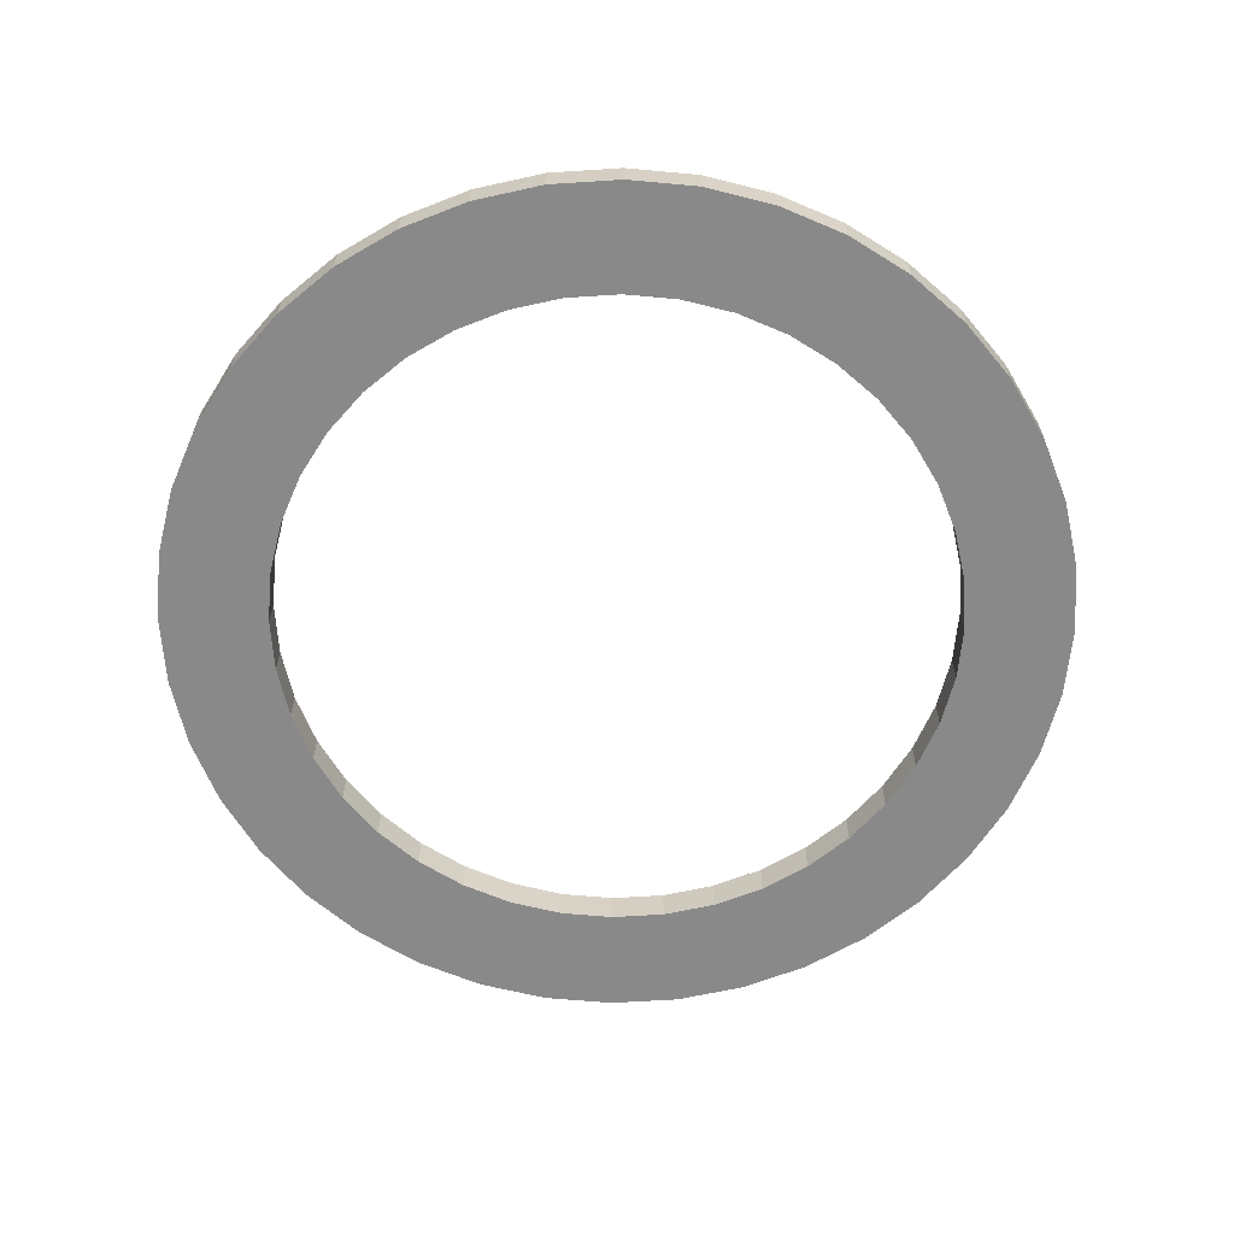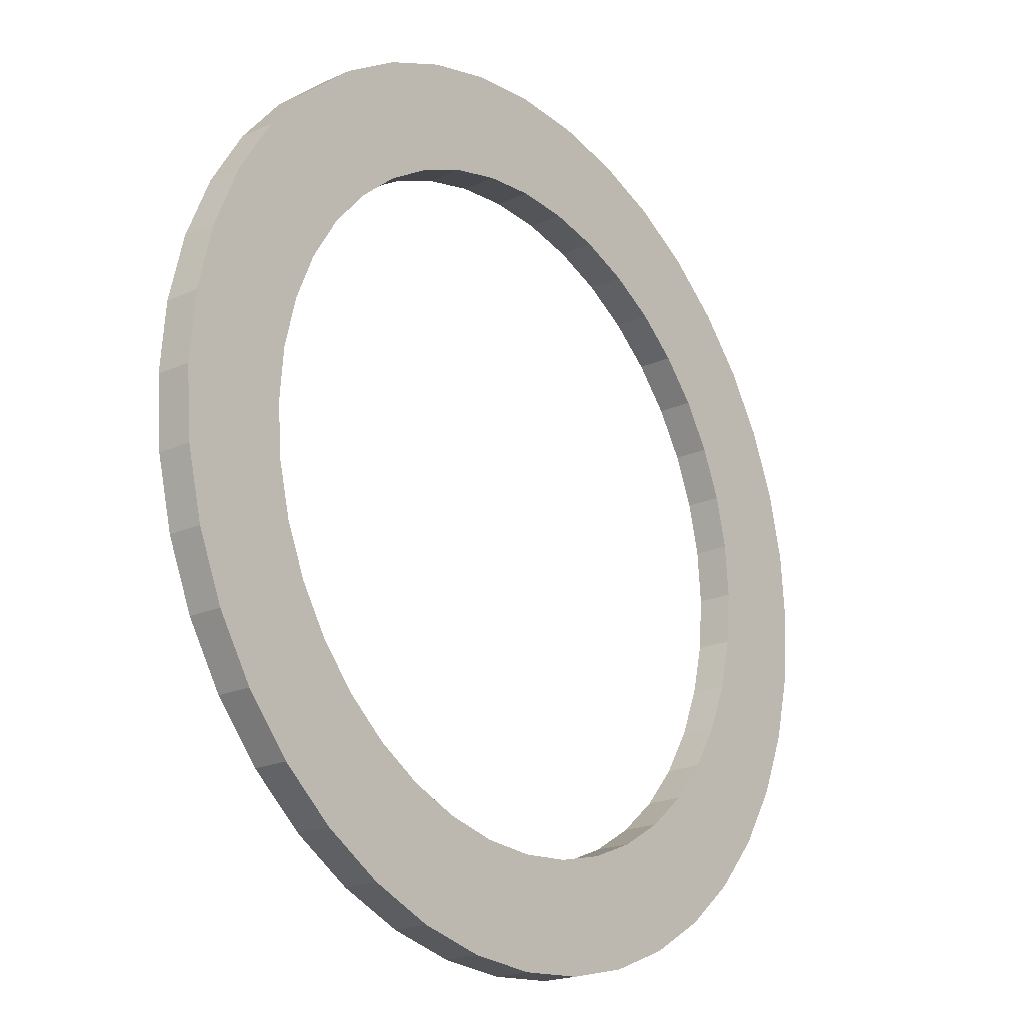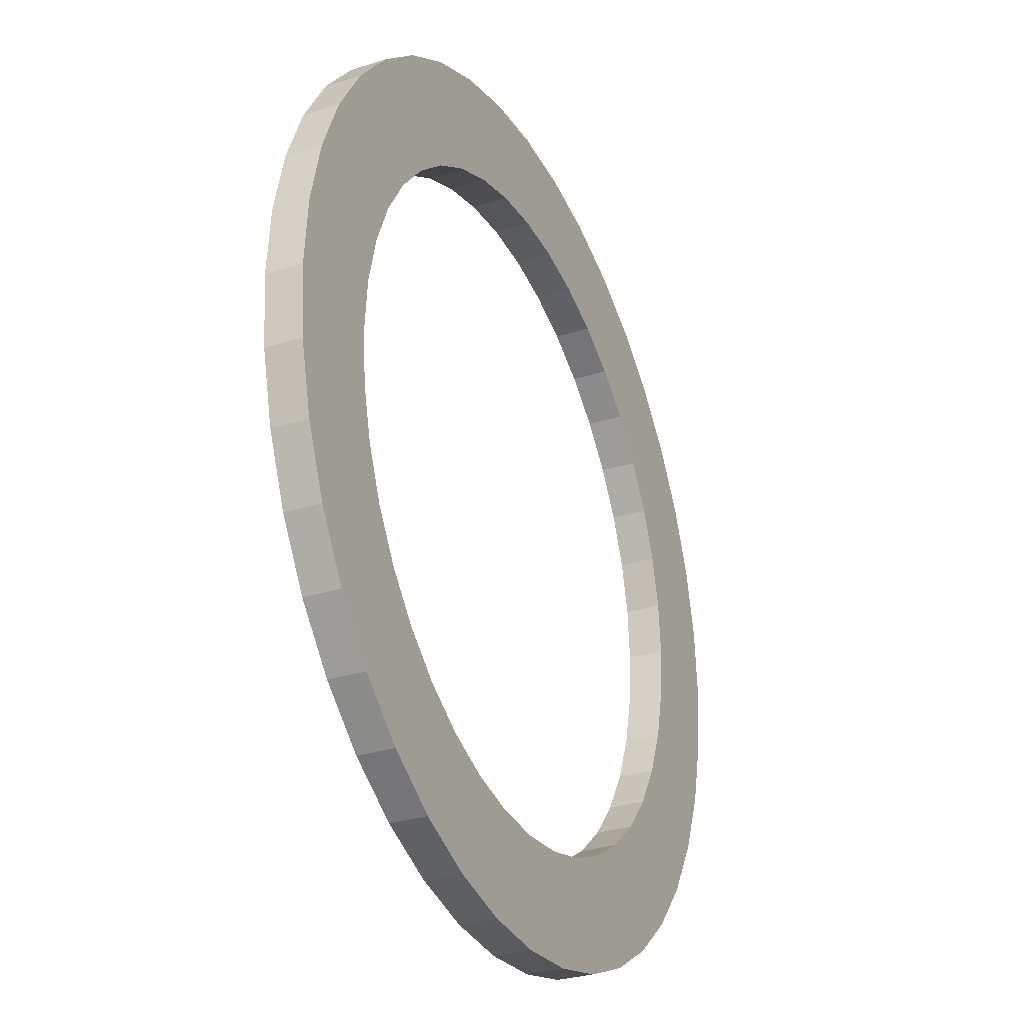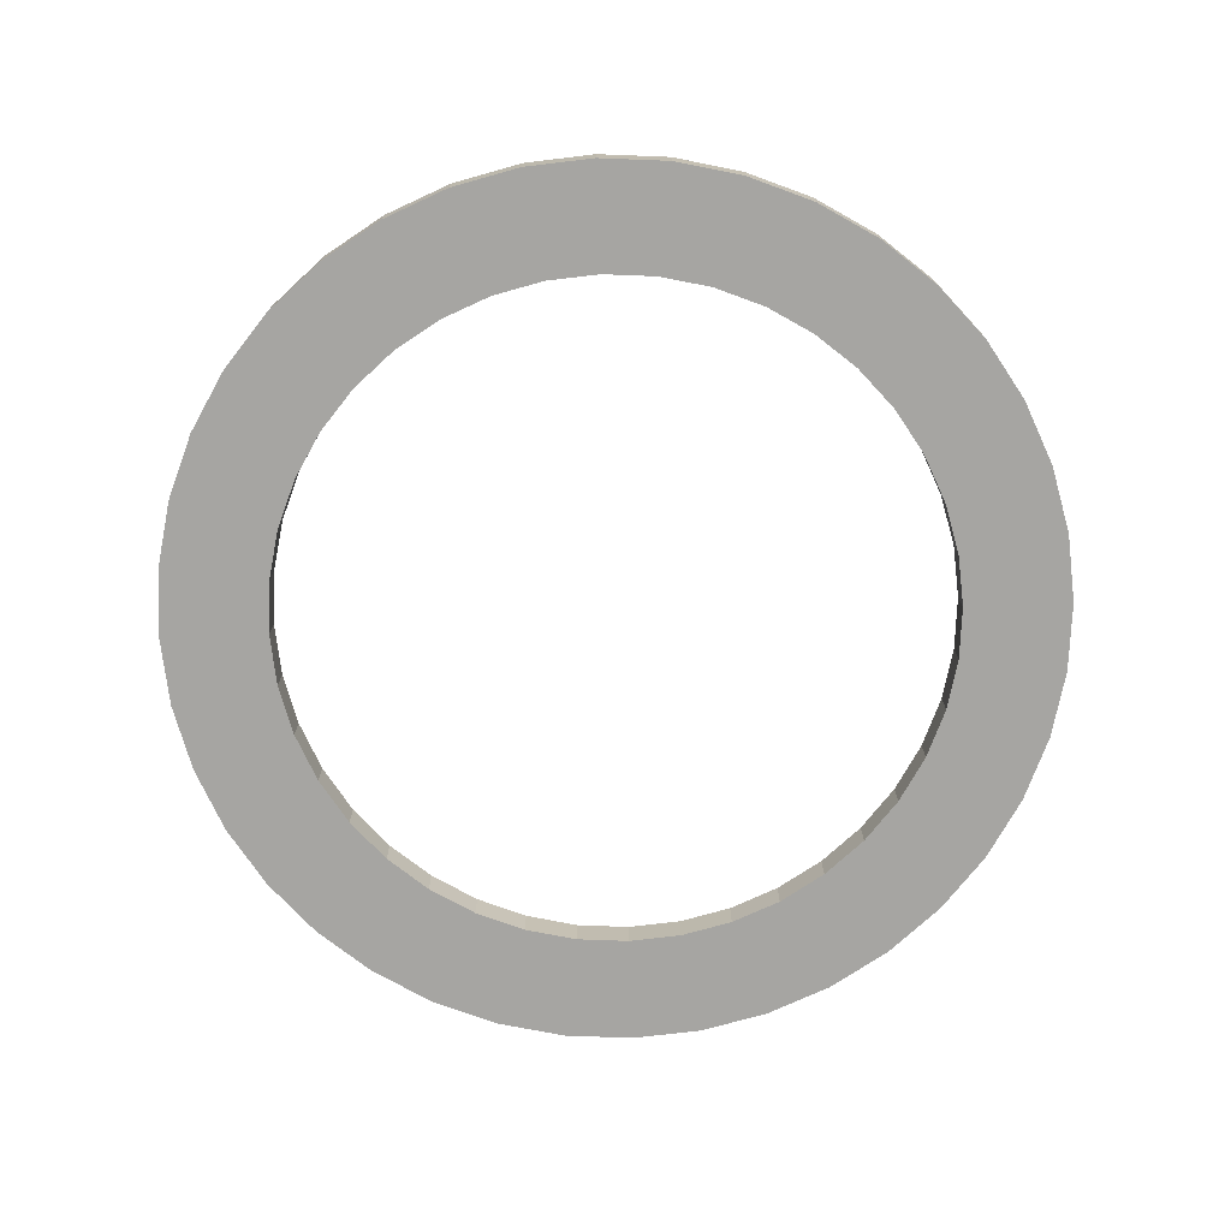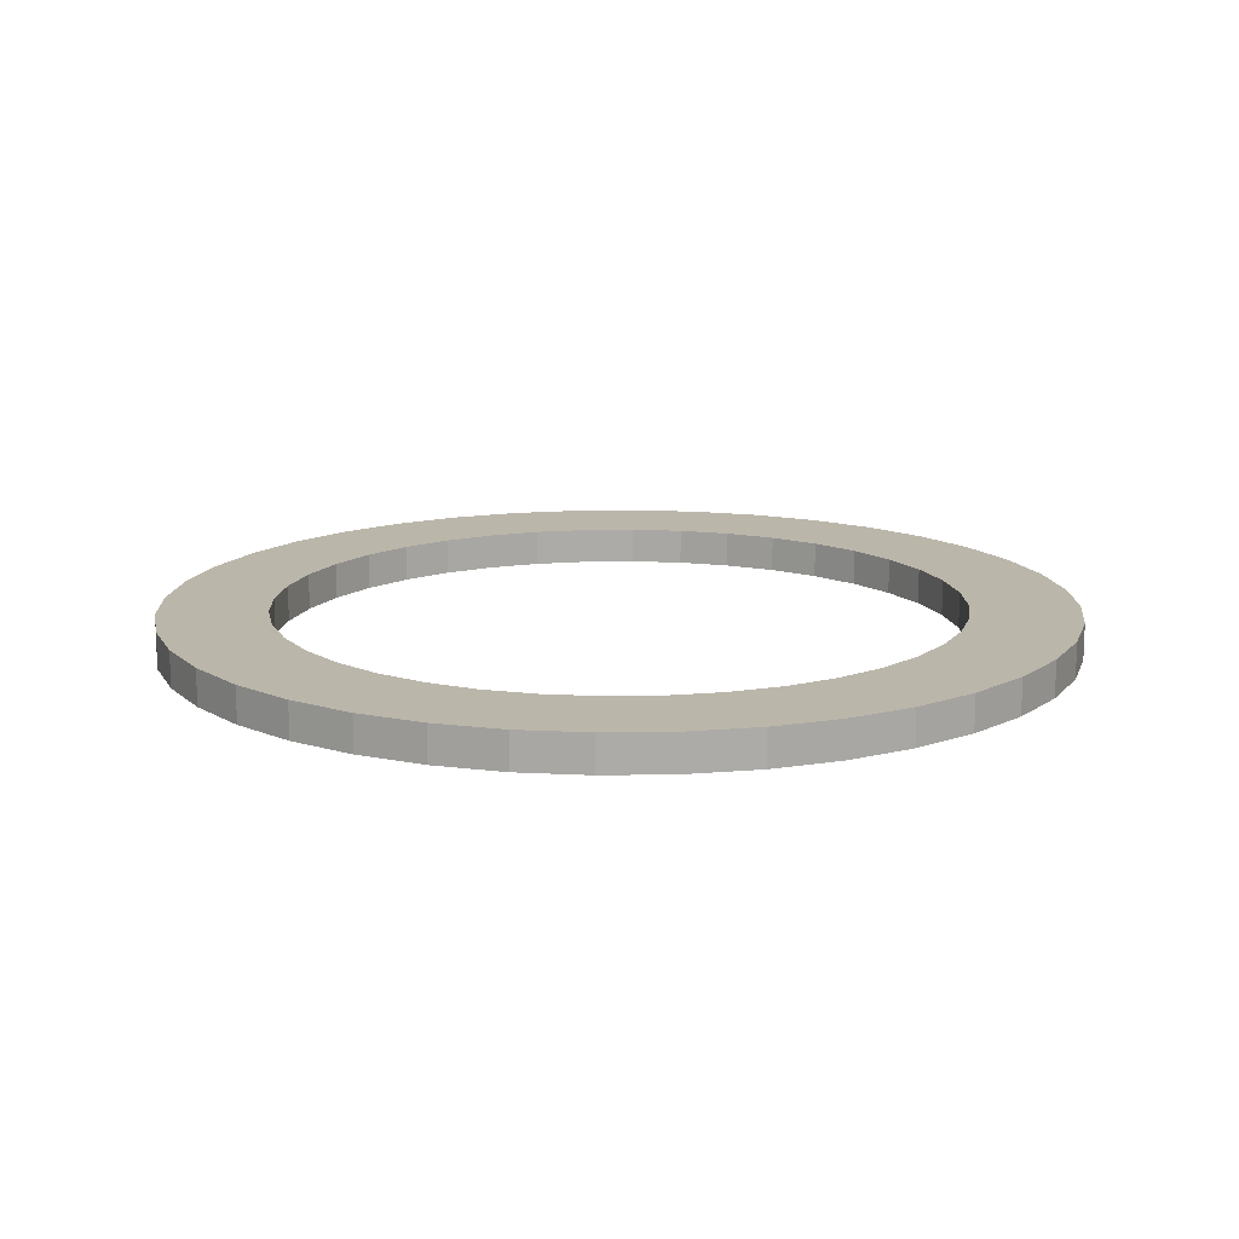
<metadata>
{"format":"obj","ext":"obj","renderer":"f3d","projection":"perspective","resolution":1024,"background":"white","views":[{"elev":-63.3,"azim":125.2,"up":"+Z"},{"elev":-20.5,"azim":129.5,"up":"+Y"},{"elev":-29.8,"azim":-65.0,"up":"+Y"},{"elev":-73.8,"azim":-114.7,"up":"+Z"},{"elev":14.0,"azim":-105.5,"up":"+Z"}]}
</metadata>
<code>
o Group_89/mesh112/mesh112-geometry#mesh112-geometry
v -0.1561 0.3562 0.5301
v -0.154 0.3562 0.5301
v -0.155 0.3561 0.5301
v -0.1571 0.3564 0.5301
v -0.154 0.3562 0.5306
v -0.155 0.3561 0.5306
v -0.1561 0.3562 0.5306
v -0.153 0.3564 0.5301
v -0.1571 0.3564 0.5306
v -0.1581 0.3569 0.5301
v -0.153 0.3564 0.5306
v -0.152 0.3569 0.5301
v -0.152 0.3569 0.5306
v -0.1581 0.3569 0.5306
v -0.159 0.3574 0.5301
v -0.1511 0.3574 0.5301
v -0.159 0.3574 0.5306
v -0.1598 0.3581 0.5301
v -0.1511 0.3574 0.5306
v -0.155 0.3577 0.5301
v -0.1503 0.3581 0.5301
v -0.1598 0.3581 0.5306
v -0.1558 0.3578 0.5301
v -0.1503 0.3581 0.5306
v -0.155 0.3577 0.5306
v -0.1605 0.3589 0.5306
v -0.1566 0.358 0.5301
v -0.1542 0.3578 0.5301
v -0.1496 0.3589 0.5306
v -0.1558 0.3578 0.5306
v -0.1605 0.3589 0.5301
v -0.1574 0.3583 0.5306
v -0.1574 0.3583 0.5301
v -0.1542 0.3578 0.5306
v -0.1535 0.358 0.5301
v -0.1496 0.3589 0.5301
v -0.1527 0.3583 0.5306
v -0.1566 0.358 0.5306
v -0.161 0.3598 0.5306
v -0.158 0.3587 0.5306
v -0.1527 0.3583 0.5301
v -0.149 0.3598 0.5306
v -0.1535 0.358 0.5306
v -0.152 0.3587 0.5306
v -0.161 0.3598 0.5301
v -0.1587 0.3592 0.5306
v -0.158 0.3587 0.5301
v -0.152 0.3587 0.5301
v -0.149 0.3598 0.5301
v -0.1514 0.3592 0.5306
v -0.1615 0.3608 0.5306
v -0.1587 0.3592 0.5301
v -0.1592 0.3599 0.5306
v -0.1514 0.3592 0.5301
v -0.1486 0.3608 0.5306
v -0.1509 0.3599 0.5306
v -0.1615 0.3608 0.5301
v -0.1592 0.3599 0.5301
v -0.1509 0.3599 0.5301
v -0.1486 0.3608 0.5301
v -0.1617 0.3618 0.5306
v -0.1596 0.3605 0.5306
v -0.1484 0.3618 0.5306
v -0.1505 0.3605 0.5306
v -0.1617 0.3618 0.5301
v -0.1599 0.3613 0.5306
v -0.1596 0.3605 0.5301
v -0.1505 0.3605 0.5301
v -0.1484 0.3618 0.5301
v -0.1502 0.3613 0.5306
v -0.1618 0.3629 0.5306
v -0.1599 0.3613 0.5301
v -0.1601 0.3621 0.5306
v -0.1502 0.3613 0.5301
v -0.1483 0.3629 0.5306
v -0.15 0.3621 0.5306
v -0.1618 0.3629 0.5301
v -0.1601 0.3621 0.5301
v -0.15 0.3621 0.5301
v -0.1483 0.3629 0.5301
v -0.1617 0.3639 0.5306
v -0.1602 0.3629 0.5306
v -0.1484 0.3639 0.5306
v -0.1499 0.3629 0.5306
v -0.1617 0.3639 0.5301
v -0.1601 0.3637 0.5306
v -0.1602 0.3629 0.5301
v -0.1499 0.3629 0.5301
v -0.1484 0.3639 0.5301
v -0.1615 0.3649 0.5306
v -0.1599 0.3644 0.5306
v -0.15 0.3637 0.5301
v -0.1486 0.3649 0.5306
v -0.15 0.3637 0.5306
v -0.1615 0.3649 0.5301
v -0.1601 0.3637 0.5301
v -0.1502 0.3644 0.5301
v -0.1486 0.3649 0.5301
v -0.1502 0.3644 0.5306
v -0.161 0.3659 0.5306
v -0.1599 0.3644 0.5301
v -0.1596 0.3652 0.5306
v -0.149 0.3659 0.5306
v -0.1505 0.3652 0.5306
v -0.161 0.3659 0.5301
v -0.1596 0.3652 0.5301
v -0.1505 0.3652 0.5301
v -0.149 0.3659 0.5301
v -0.1605 0.3668 0.5306
v -0.1592 0.3659 0.5306
v -0.1496 0.3668 0.5306
v -0.1509 0.3659 0.5306
v -0.1605 0.3668 0.5301
v -0.1587 0.3665 0.5306
v -0.1592 0.3659 0.5301
v -0.1509 0.3659 0.5301
v -0.1496 0.3668 0.5301
v -0.1514 0.3665 0.5306
v -0.1598 0.3676 0.5306
v -0.1587 0.3665 0.5301
v -0.158 0.367 0.5306
v -0.1514 0.3665 0.5301
v -0.1503 0.3676 0.5306
v -0.152 0.367 0.5306
v -0.1598 0.3676 0.5301
v -0.158 0.367 0.5301
v -0.152 0.367 0.5301
v -0.1503 0.3676 0.5301
v -0.159 0.3683 0.5301
v -0.1574 0.3674 0.5306
v -0.1574 0.3674 0.5301
v -0.1511 0.3683 0.5301
v -0.1527 0.3674 0.5306
v -0.1527 0.3674 0.5301
v -0.159 0.3683 0.5306
v -0.1566 0.3677 0.5301
v -0.1566 0.3677 0.5306
v -0.1511 0.3683 0.5306
v -0.1535 0.3677 0.5301
v -0.1535 0.3677 0.5306
v -0.1581 0.3689 0.5301
v -0.1558 0.3679 0.5301
v -0.152 0.3689 0.5301
v -0.1542 0.3679 0.5301
v -0.1558 0.3679 0.5306
v -0.1581 0.3689 0.5306
v -0.155 0.368 0.5301
v -0.152 0.3689 0.5306
v -0.1542 0.3679 0.5306
v -0.155 0.368 0.5306
v -0.1571 0.3693 0.5301
v -0.153 0.3693 0.5301
v -0.1571 0.3693 0.5306
v -0.153 0.3693 0.5306
v -0.1561 0.3695 0.5301
v -0.154 0.3695 0.5301
v -0.1561 0.3695 0.5306
v -0.154 0.3695 0.5306
v -0.155 0.3696 0.5301
v -0.155 0.3696 0.5306
f 1 2 3
f 2 1 4
f 5 3 2
f 6 1 3
f 7 4 1
f 2 4 8
f 3 5 6
f 8 5 2
f 1 6 7
f 4 7 9
f 8 4 10
f 5 7 6
f 5 8 11
f 7 11 9
f 9 10 4
f 8 10 12
f 7 5 11
f 8 13 11
f 9 11 13
f 10 9 14
f 12 10 15
f 13 8 12
f 9 13 14
f 14 15 10
f 12 15 16
f 16 13 12
f 14 13 17
f 15 14 17
f 16 15 18
f 13 16 19
f 17 13 19
f 17 18 15
f 16 18 20
f 21 19 16
f 17 19 22
f 18 17 22
f 20 18 23
f 20 21 16
f 19 21 24
f 22 19 25
f 26 18 22
f 23 18 27
f 23 25 20
f 21 20 28
f 21 29 24
f 24 25 19
f 22 25 30
f 18 26 31
f 22 32 26
f 27 18 33
f 27 30 23
f 25 23 30
f 34 20 25
f 20 34 28
f 21 28 35
f 29 21 36
f 37 24 29
f 25 24 34
f 22 30 38
f 39 31 26
f 33 18 31
f 22 38 32
f 26 32 40
f 33 38 27
f 30 27 38
f 34 35 28
f 21 35 41
f 21 41 36
f 36 42 29
f 43 24 37
f 37 29 44
f 34 24 43
f 31 39 45
f 26 46 39
f 33 31 47
f 38 33 32
f 32 47 40
f 26 40 46
f 35 34 43
f 43 41 35
f 36 41 48
f 42 36 49
f 50 29 42
f 41 43 37
f 44 29 50
f 48 37 44
f 51 45 39
f 52 31 45
f 39 46 53
f 47 31 52
f 47 32 33
f 52 40 47
f 40 52 46
f 37 48 41
f 36 48 54
f 36 54 49
f 49 55 42
f 50 42 56
f 54 44 50
f 44 54 48
f 45 51 57
f 39 53 51
f 52 45 58
f 52 53 46
f 49 54 59
f 55 49 60
f 56 42 55
f 56 54 50
f 61 57 51
f 58 45 57
f 51 53 62
f 53 52 58
f 54 56 59
f 49 59 60
f 60 63 55
f 56 55 64
f 57 61 65
f 51 66 61
f 58 57 67
f 58 62 53
f 51 62 66
f 64 59 56
f 60 59 68
f 63 60 69
f 70 55 63
f 64 55 70
f 71 65 61
f 72 57 65
f 61 66 73
f 67 57 72
f 62 58 67
f 67 66 62
f 59 64 68
f 60 68 74
f 60 74 69
f 69 75 63
f 70 63 76
f 70 68 64
f 65 71 77
f 61 73 71
f 72 65 78
f 72 73 66
f 66 67 72
f 68 70 74
f 69 74 79
f 75 69 80
f 76 63 75
f 76 74 70
f 81 77 71
f 78 65 77
f 71 73 82
f 73 72 78
f 74 76 79
f 69 79 80
f 80 83 75
f 76 75 84
f 77 81 85
f 71 86 81
f 78 77 87
f 78 82 73
f 71 82 86
f 84 79 76
f 80 79 88
f 83 80 89
f 84 75 83
f 90 85 81
f 87 77 85
f 81 86 91
f 82 78 87
f 87 86 82
f 79 84 88
f 80 88 92
f 80 92 89
f 89 93 83
f 84 83 94
f 85 90 95
f 81 91 90
f 87 85 96
f 96 91 86
f 86 87 96
f 94 88 84
f 88 94 92
f 89 92 97
f 93 89 98
f 99 83 93
f 94 83 99
f 100 95 90
f 101 85 95
f 90 91 102
f 96 85 101
f 91 96 101
f 99 92 94
f 92 99 97
f 89 97 98
f 98 103 93
f 99 93 104
f 95 100 105
f 90 102 100
f 101 95 106
f 101 102 91
f 104 97 99
f 98 97 107
f 103 98 108
f 104 93 103
f 109 105 100
f 106 95 105
f 100 102 110
f 102 101 106
f 97 104 107
f 98 107 108
f 108 111 103
f 104 103 112
f 105 109 113
f 100 114 109
f 106 105 115
f 106 110 102
f 100 110 114
f 112 107 104
f 108 107 116
f 111 108 117
f 118 103 111
f 112 103 118
f 119 113 109
f 120 105 113
f 109 114 121
f 115 105 120
f 110 106 115
f 115 114 110
f 107 112 116
f 108 116 122
f 108 122 117
f 117 123 111
f 118 111 124
f 118 116 112
f 113 119 125
f 109 121 119
f 120 113 126
f 114 126 121
f 114 115 120
f 116 118 122
f 117 122 127
f 123 117 128
f 124 111 123
f 127 118 124
f 119 129 125
f 126 113 125
f 119 121 130
f 126 114 120
f 131 121 126
f 118 127 122
f 117 127 128
f 132 123 128
f 124 123 133
f 124 134 127
f 129 119 135
f 136 125 129
f 126 125 131
f 121 131 130
f 119 130 137
f 128 127 134
f 123 132 138
f 128 139 132
f 133 123 140
f 134 124 133
f 119 137 135
f 135 141 129
f 131 125 136
f 136 129 142
f 136 130 131
f 130 136 137
f 128 134 139
f 143 138 132
f 140 123 138
f 132 139 144
f 139 133 140
f 133 139 134
f 135 137 145
f 141 135 146
f 132 129 141
f 142 129 147
f 142 137 136
f 138 143 148
f 132 141 143
f 140 138 149
f 140 144 139
f 132 144 147
f 137 142 145
f 135 145 150
f 135 138 146
f 146 151 141
f 132 147 129
f 147 145 142
f 152 148 143
f 146 138 148
f 143 141 151
f 149 138 150
f 144 140 149
f 149 147 144
f 145 147 150
f 150 138 135
f 151 146 153
f 148 152 154
f 143 151 152
f 146 148 153
f 147 149 150
f 153 155 151
f 156 154 152
f 153 148 154
f 152 151 156
f 155 153 157
f 156 151 155
f 154 156 158
f 153 154 157
f 157 159 155
f 156 155 159
f 159 158 156
f 157 154 158
f 159 157 160
f 158 159 160
f 157 158 160
f 3 2 1
f 4 1 2
f 2 3 5
f 3 1 6
f 1 4 7
f 8 4 2
f 6 5 3
f 2 5 8
f 7 6 1
f 9 7 4
f 10 4 8
f 6 7 5
f 11 8 5
f 9 11 7
f 4 10 9
f 12 10 8
f 11 5 7
f 11 13 8
f 13 11 9
f 14 9 10
f 15 10 12
f 12 8 13
f 14 13 9
f 10 15 14
f 16 15 12
f 12 13 16
f 17 13 14
f 17 14 15
f 18 15 16
f 19 16 13
f 19 13 17
f 15 18 17
f 20 18 16
f 16 19 21
f 22 19 17
f 22 17 18
f 23 18 20
f 16 21 20
f 24 21 19
f 25 19 22
f 22 18 26
f 27 18 23
f 20 25 23
f 28 20 21
f 24 29 21
f 19 25 24
f 30 25 22
f 31 26 18
f 26 32 22
f 33 18 27
f 23 30 27
f 30 23 25
f 25 20 34
f 28 34 20
f 35 28 21
f 36 21 29
f 29 24 37
f 34 24 25
f 38 30 22
f 26 31 39
f 31 18 33
f 32 38 22
f 40 32 26
f 27 38 33
f 38 27 30
f 28 35 34
f 41 35 21
f 36 41 21
f 29 42 36
f 37 24 43
f 44 29 37
f 43 24 34
f 45 39 31
f 39 46 26
f 47 31 33
f 32 33 38
f 40 47 32
f 46 40 26
f 43 34 35
f 35 41 43
f 48 41 36
f 49 36 42
f 42 29 50
f 37 43 41
f 50 29 44
f 44 37 48
f 39 45 51
f 45 31 52
f 53 46 39
f 52 31 47
f 33 32 47
f 47 40 52
f 46 52 40
f 41 48 37
f 54 48 36
f 49 54 36
f 42 55 49
f 56 42 50
f 50 44 54
f 48 54 44
f 57 51 45
f 51 53 39
f 58 45 52
f 46 53 52
f 59 54 49
f 60 49 55
f 55 42 56
f 50 54 56
f 51 57 61
f 57 45 58
f 62 53 51
f 58 52 53
f 59 56 54
f 60 59 49
f 55 63 60
f 64 55 56
f 65 61 57
f 61 66 51
f 67 57 58
f 53 62 58
f 66 62 51
f 56 59 64
f 68 59 60
f 69 60 63
f 63 55 70
f 70 55 64
f 61 65 71
f 65 57 72
f 73 66 61
f 72 57 67
f 67 58 62
f 62 66 67
f 68 64 59
f 74 68 60
f 69 74 60
f 63 75 69
f 76 63 70
f 64 68 70
f 77 71 65
f 71 73 61
f 78 65 72
f 66 73 72
f 72 67 66
f 74 70 68
f 79 74 69
f 80 69 75
f 75 63 76
f 70 74 76
f 71 77 81
f 77 65 78
f 82 73 71
f 78 72 73
f 79 76 74
f 80 79 69
f 75 83 80
f 84 75 76
f 85 81 77
f 81 86 71
f 87 77 78
f 73 82 78
f 86 82 71
f 76 79 84
f 88 79 80
f 89 80 83
f 83 75 84
f 81 85 90
f 85 77 87
f 91 86 81
f 87 78 82
f 82 86 87
f 88 84 79
f 92 88 80
f 89 92 80
f 83 93 89
f 94 83 84
f 95 90 85
f 90 91 81
f 96 85 87
f 86 91 96
f 96 87 86
f 84 88 94
f 92 94 88
f 97 92 89
f 98 89 93
f 93 83 99
f 99 83 94
f 90 95 100
f 95 85 101
f 102 91 90
f 101 85 96
f 101 96 91
f 94 92 99
f 97 99 92
f 98 97 89
f 93 103 98
f 104 93 99
f 105 100 95
f 100 102 90
f 106 95 101
f 91 102 101
f 99 97 104
f 107 97 98
f 108 98 103
f 103 93 104
f 100 105 109
f 105 95 106
f 110 102 100
f 106 101 102
f 107 104 97
f 108 107 98
f 103 111 108
f 112 103 104
f 113 109 105
f 109 114 100
f 115 105 106
f 102 110 106
f 114 110 100
f 104 107 112
f 116 107 108
f 117 108 111
f 111 103 118
f 118 103 112
f 109 113 119
f 113 105 120
f 121 114 109
f 120 105 115
f 115 106 110
f 110 114 115
f 116 112 107
f 122 116 108
f 117 122 108
f 111 123 117
f 124 111 118
f 112 116 118
f 125 119 113
f 119 121 109
f 126 113 120
f 121 126 114
f 120 115 114
f 122 118 116
f 127 122 117
f 128 117 123
f 123 111 124
f 124 118 127
f 125 129 119
f 125 113 126
f 130 121 119
f 120 114 126
f 126 121 131
f 122 127 118
f 128 127 117
f 128 123 132
f 133 123 124
f 127 134 124
f 135 119 129
f 129 125 136
f 131 125 126
f 130 131 121
f 137 130 119
f 134 127 128
f 138 132 123
f 132 139 128
f 140 123 133
f 133 124 134
f 135 137 119
f 129 141 135
f 136 125 131
f 142 129 136
f 131 130 136
f 137 136 130
f 139 134 128
f 132 138 143
f 138 123 140
f 144 139 132
f 140 133 139
f 134 139 133
f 145 137 135
f 146 135 141
f 141 129 132
f 147 129 142
f 136 137 142
f 148 143 138
f 143 141 132
f 149 138 140
f 139 144 140
f 147 144 132
f 145 142 137
f 150 145 135
f 146 138 135
f 141 151 146
f 129 147 132
f 142 145 147
f 143 148 152
f 148 138 146
f 151 141 143
f 150 138 149
f 149 140 144
f 144 147 149
f 150 147 145
f 135 138 150
f 153 146 151
f 154 152 148
f 152 151 143
f 153 148 146
f 150 149 147
f 151 155 153
f 152 154 156
f 154 148 153
f 156 151 152
f 157 153 155
f 155 151 156
f 158 156 154
f 157 154 153
f 155 159 157
f 159 155 156
f 156 158 159
f 158 154 157
f 160 157 159
f 160 159 158
f 160 158 157

</code>
